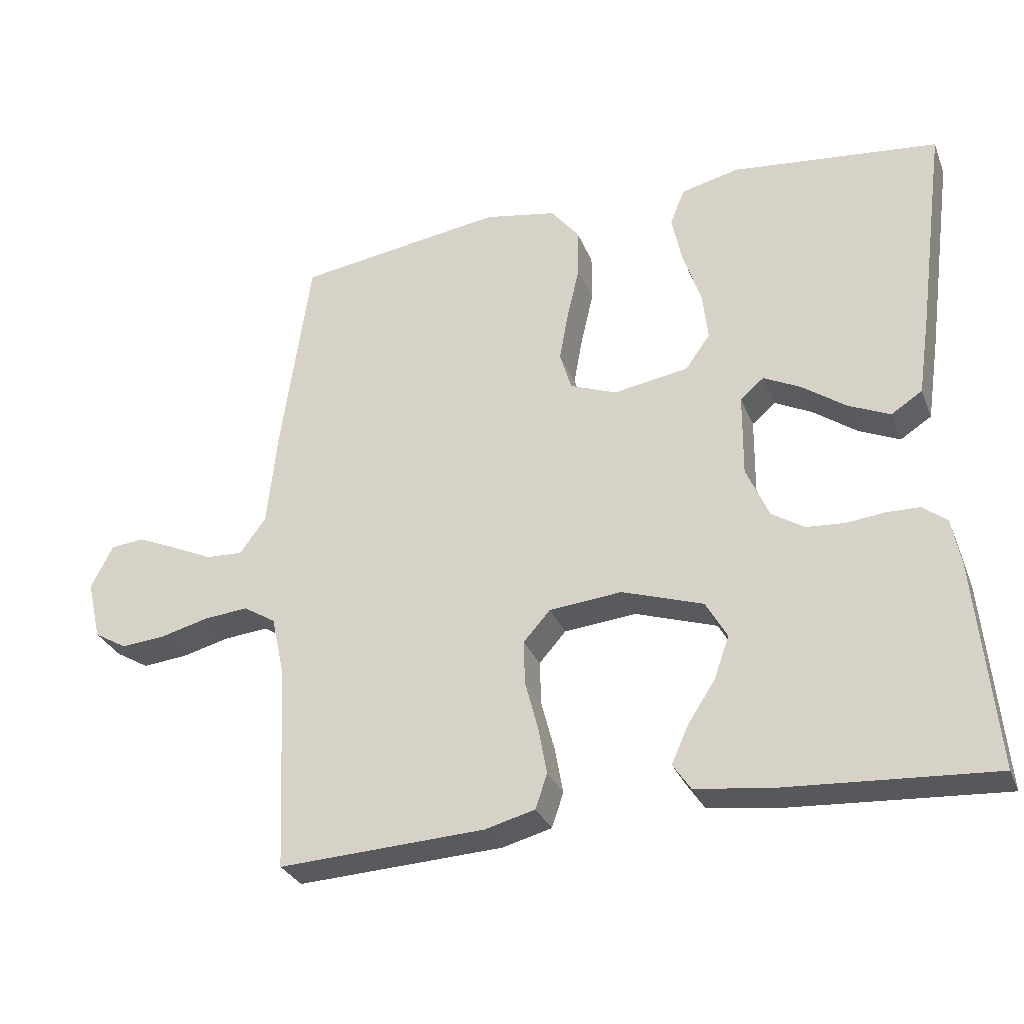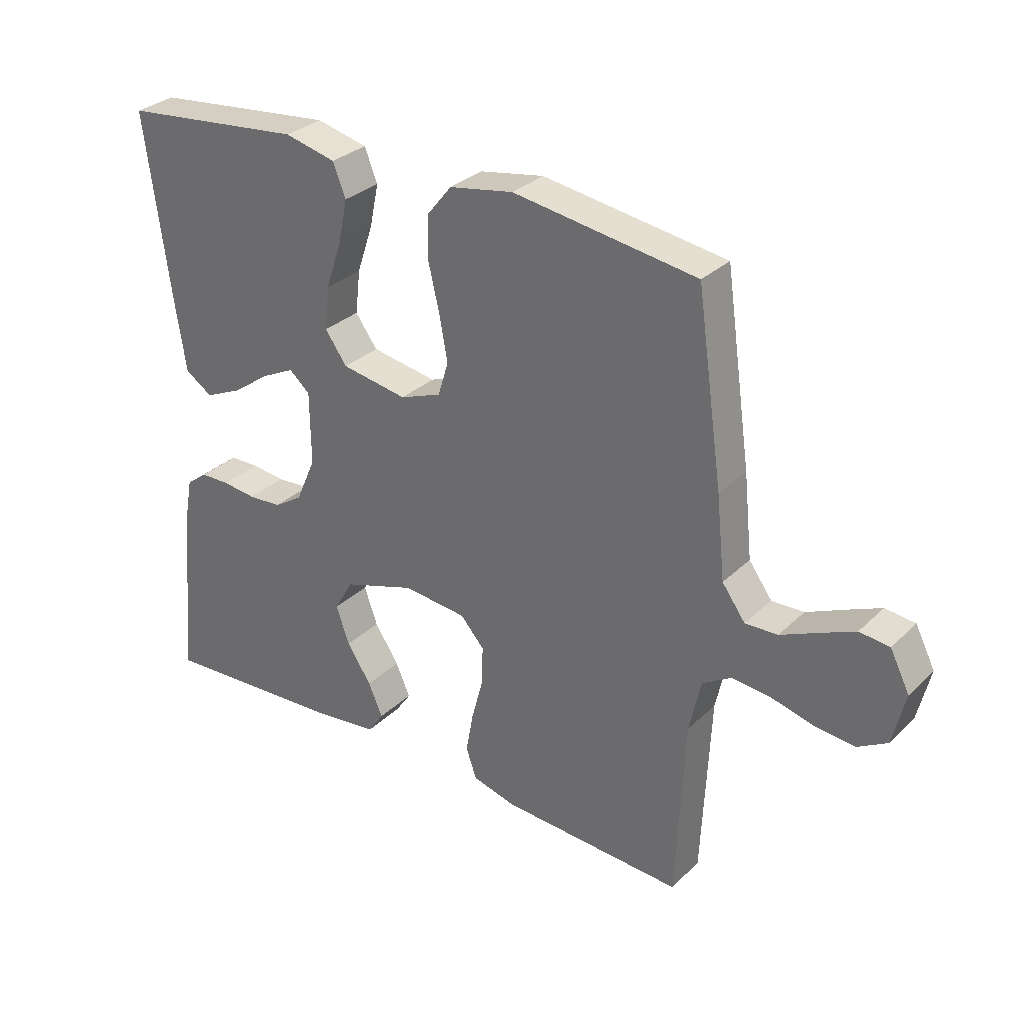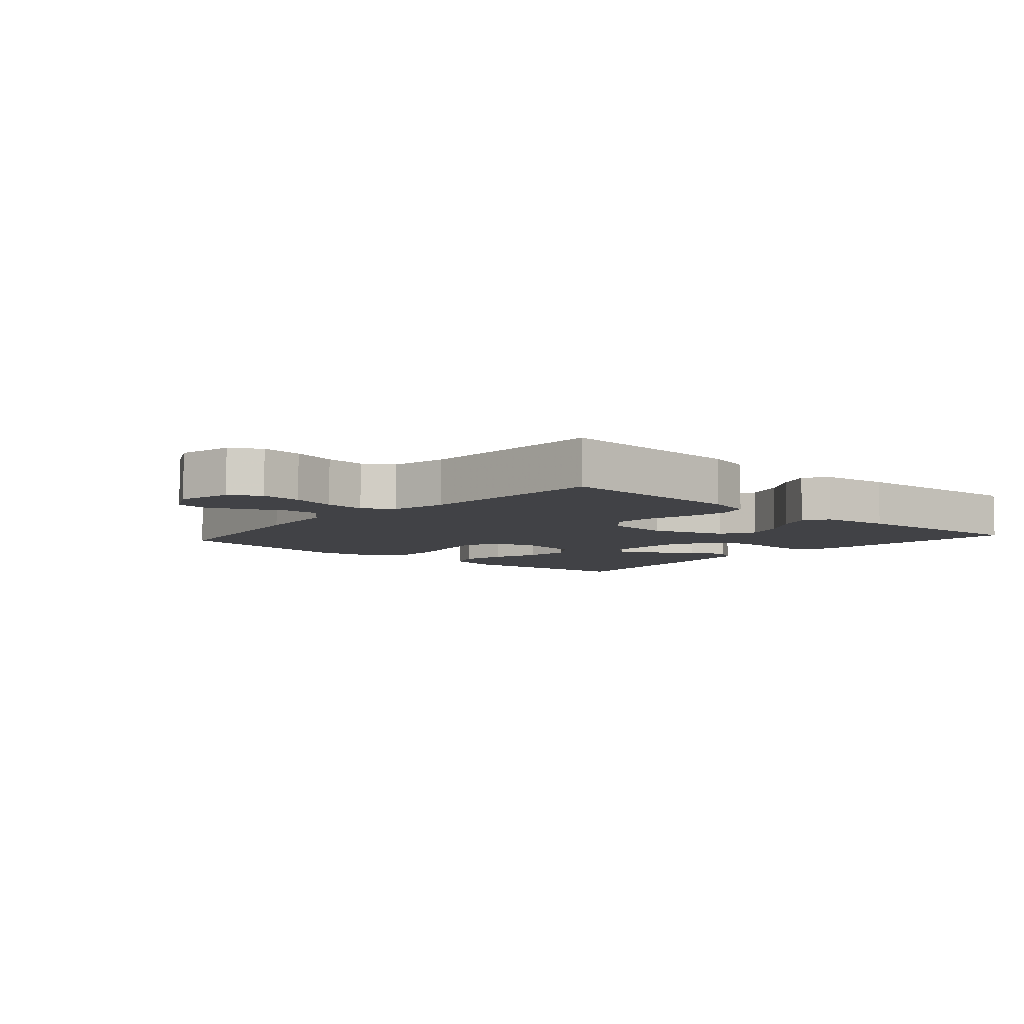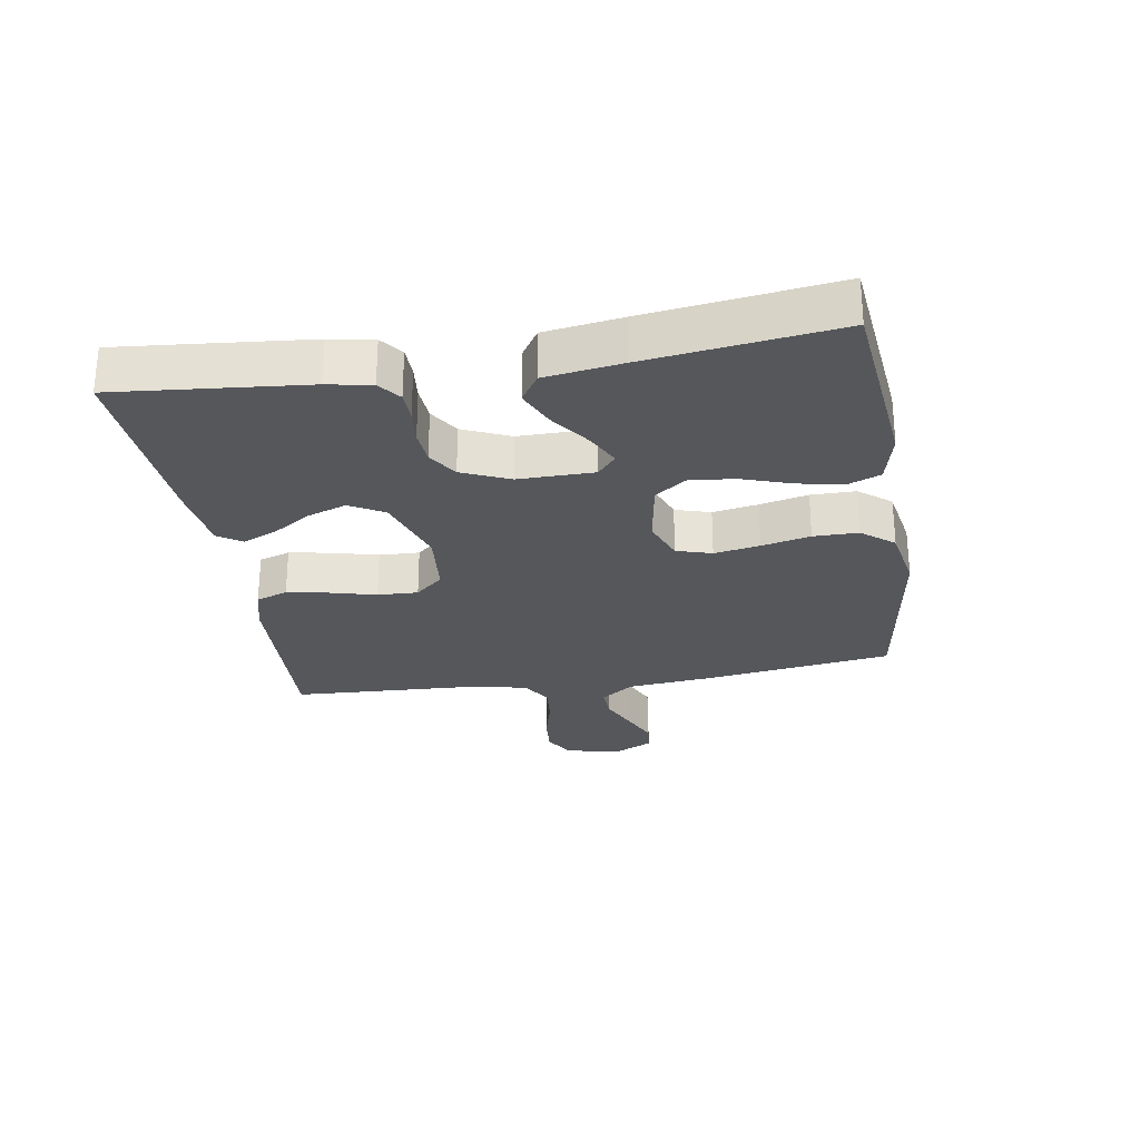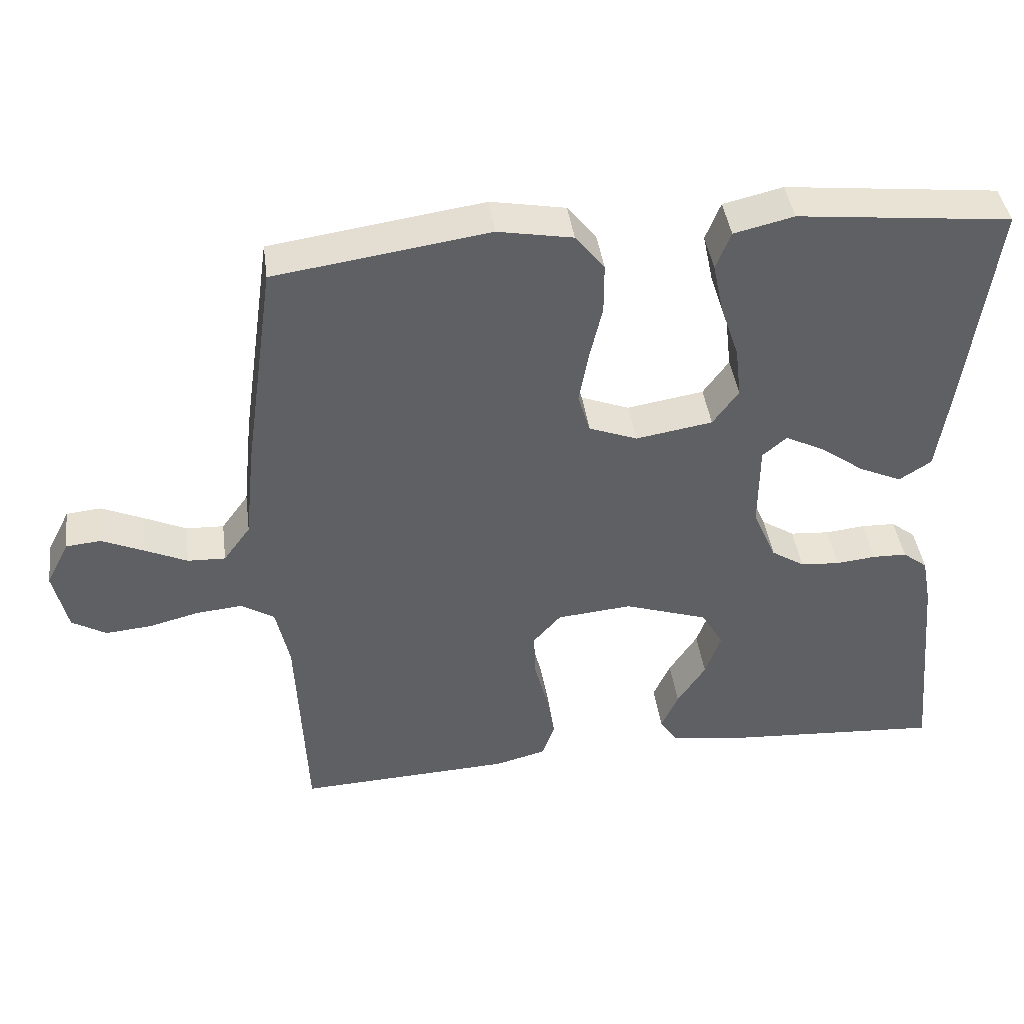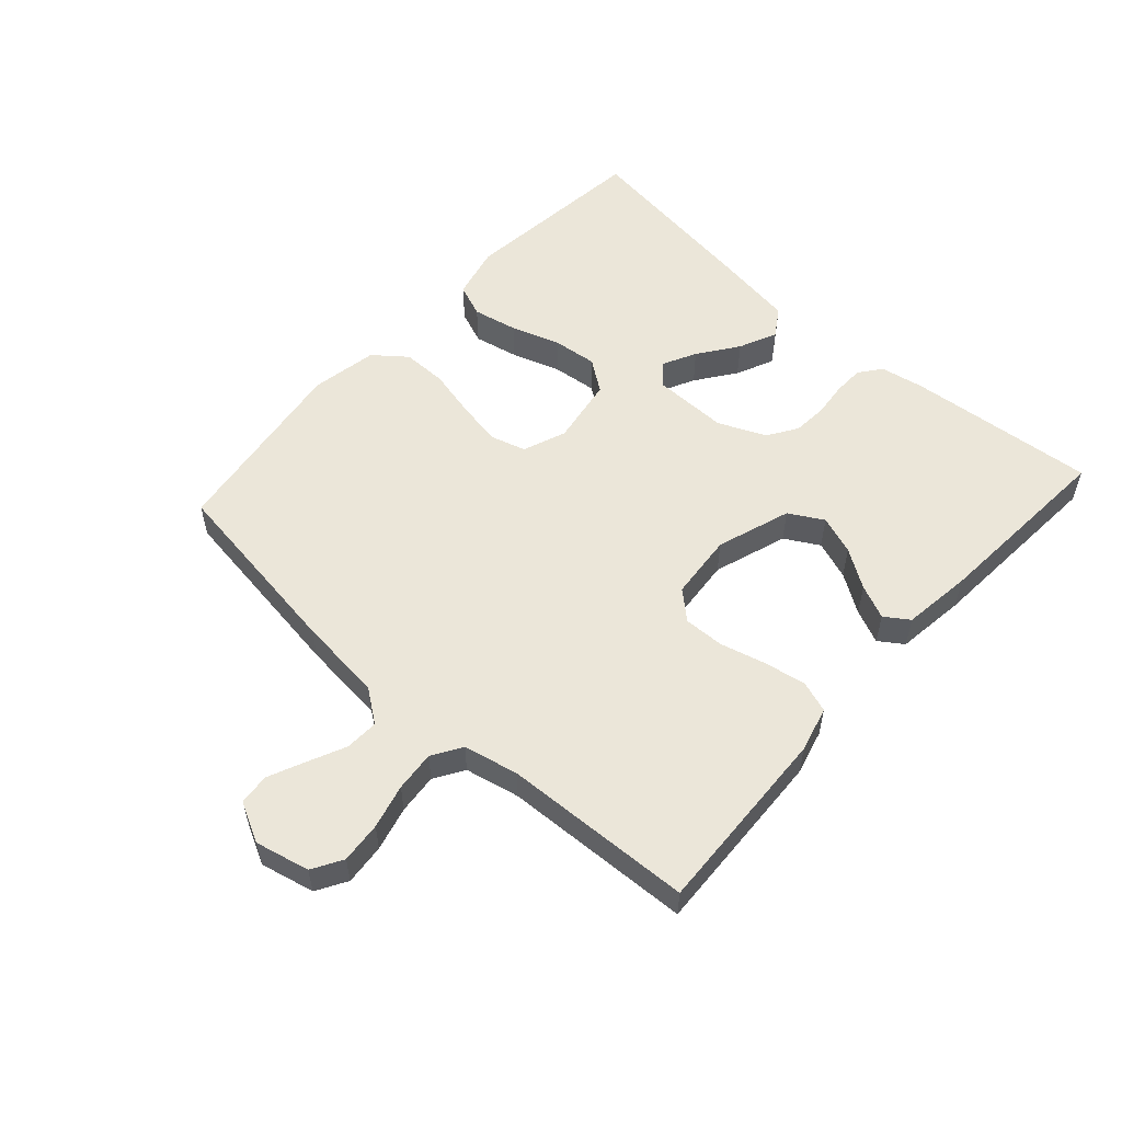
<metadata>
{"format":"obj","ext":"obj","renderer":"f3d","projection":"perspective","resolution":1024,"background":"white","views":[{"elev":-30.0,"azim":-160.6,"up":"+Z"},{"elev":30.8,"azim":36.8,"up":"+Z"},{"elev":-6.7,"azim":138.7,"up":"+Y"},{"elev":-26.9,"azim":-80.8,"up":"+Y"},{"elev":41.7,"azim":172.4,"up":"+Z"},{"elev":55.4,"azim":132.2,"up":"+Y"}]}
</metadata>
<code>
v 0.5 0.07 0.5
v 0.543 0.07 0.2
v 0.557 0.07 0.065
v 0.595 0.07 0.013
v 0.648 0.07 0.015
v 0.707 0.07 0.042
v 0.766 0.07 0.068
v 0.815 0.07 0.063
v 0.847 0.07 0
v 0.827 0.07 -0.086
v 0.779 0.07 -0.114
v 0.714 0.07 -0.108
v 0.644 0.07 -0.09
v 0.58 0.07 -0.084
v 0.533 0.07 -0.113
v 0.514 0.07 -0.2
v 0.5 0.07 -0.5
v 0.2 0.07 -0.485
v 0.128 0.07 -0.466
v 0.111 0.07 -0.416
v 0.123 0.07 -0.349
v 0.142 0.07 -0.277
v 0.144 0.07 -0.213
v 0.105 0.07 -0.169
v 0 0.07 -0.159
v -0.118 0.07 -0.198
v -0.149 0.07 -0.252
v -0.127 0.07 -0.314
v -0.087 0.07 -0.375
v -0.063 0.07 -0.429
v -0.089 0.07 -0.467
v -0.2 0.07 -0.481
v -0.5 0.07 -0.5
v -0.472 0.07 -0.2
v -0.459 0.07 -0.131
v -0.424 0.07 -0.104
v -0.376 0.07 -0.103
v -0.32 0.07 -0.109
v -0.265 0.07 -0.105
v -0.218 0.07 -0.075
v -0.185 0.07 0
v -0.186 0.07 0.12
v -0.22 0.07 0.149
v -0.274 0.07 0.122
v -0.337 0.07 0.077
v -0.397 0.07 0.05
v -0.442 0.07 0.079
v -0.46 0.07 0.2
v -0.5 0.07 0.5
v -0.2 0.07 0.532
v -0.116 0.07 0.512
v -0.095 0.07 0.459
v -0.11 0.07 0.388
v -0.136 0.07 0.311
v -0.144 0.07 0.24
v -0.108 0.07 0.19
v 0 0.07 0.172
v 0.068 0.07 0.198
v 0.085 0.07 0.254
v 0.072 0.07 0.326
v 0.054 0.07 0.403
v 0.054 0.07 0.474
v 0.095 0.07 0.525
v 0.2 0.07 0.544
v 0.5 0 0.5
v 0.543 0 0.2
v 0.557 0 0.065
v 0.595 0 0.013
v 0.648 0 0.015
v 0.707 0 0.042
v 0.766 0 0.068
v 0.815 0 0.063
v 0.847 0 0
v 0.827 0 -0.086
v 0.779 0 -0.114
v 0.714 0 -0.108
v 0.644 0 -0.09
v 0.58 0 -0.084
v 0.533 0 -0.113
v 0.514 0 -0.2
v 0.5 0 -0.5
v 0.2 0 -0.485
v 0.128 0 -0.466
v 0.111 0 -0.416
v 0.123 0 -0.349
v 0.142 0 -0.277
v 0.144 0 -0.213
v 0.105 0 -0.169
v 0 0 -0.159
v -0.118 0 -0.198
v -0.149 0 -0.252
v -0.127 0 -0.314
v -0.087 0 -0.375
v -0.063 0 -0.429
v -0.089 0 -0.467
v -0.2 0 -0.481
v -0.5 0 -0.5
v -0.472 0 -0.2
v -0.459 0 -0.131
v -0.424 0 -0.104
v -0.376 0 -0.103
v -0.32 0 -0.109
v -0.265 0 -0.105
v -0.218 0 -0.075
v -0.185 0 0
v -0.186 0 0.12
v -0.22 0 0.149
v -0.274 0 0.122
v -0.337 0 0.077
v -0.397 0 0.05
v -0.442 0 0.079
v -0.46 0 0.2
v -0.5 0 0.5
v -0.2 0 0.532
v -0.116 0 0.512
v -0.095 0 0.459
v -0.11 0 0.388
v -0.136 0 0.311
v -0.144 0 0.24
v -0.108 0 0.19
v 0 0 0.172
v 0.068 0 0.198
v 0.085 0 0.254
v 0.072 0 0.326
v 0.054 0 0.403
v 0.054 0 0.474
v 0.095 0 0.525
v 0.2 0 0.544
f 60 61 62 63
f 59 60 63 64
f 58 59 64 1
f 51 52 53 54
f 51 54 55
f 50 51 55
f 49 50 55
f 48 49 55 56
f 44 45 46 47
f 43 44 47 48
f 35 36 37 38
f 35 38 39
f 34 35 39
f 33 34 39
f 32 33 39 40
f 28 29 30 31
f 27 28 31 32
f 19 20 21 22
f 17 18 19 22
f 16 17 22 23
f 15 16 23 24
f 10 11 12 13
f 10 13 14
f 9 10 14
f 8 9 14
f 5 6 7 8
f 5 8 14 15
f 58 1 2 3
f 57 58 3 4
f 43 48 56 57
f 42 43 57 4
f 27 32 40 41
f 26 27 41 42
f 25 26 42
f 24 25 42 4
f 4 5 15 24
f 127 126 125 124
f 128 127 124 123
f 65 128 123 122
f 118 117 116 115
f 119 118 115
f 119 115 114
f 119 114 113
f 120 119 113 112
f 111 110 109 108
f 112 111 108 107
f 102 101 100 99
f 103 102 99
f 103 99 98
f 103 98 97
f 104 103 97 96
f 95 94 93 92
f 96 95 92 91
f 86 85 84 83
f 86 83 82 81
f 87 86 81 80
f 88 87 80 79
f 77 76 75 74
f 78 77 74
f 78 74 73
f 78 73 72
f 72 71 70 69
f 79 78 72 69
f 67 66 65 122
f 68 67 122 121
f 121 120 112 107
f 68 121 107 106
f 105 104 96 91
f 106 105 91 90
f 106 90 89
f 68 106 89 88
f 88 79 69 68
f 1 65 66 2
f 2 66 67 3
f 3 67 68 4
f 4 68 69 5
f 5 69 70 6
f 6 70 71 7
f 7 71 72 8
f 8 72 73 9
f 9 73 74 10
f 10 74 75 11
f 11 75 76 12
f 12 76 77 13
f 13 77 78 14
f 14 78 79 15
f 15 79 80 16
f 16 80 81 17
f 17 81 82 18
f 18 82 83 19
f 19 83 84 20
f 20 84 85 21
f 21 85 86 22
f 22 86 87 23
f 23 87 88 24
f 24 88 89 25
f 25 89 90 26
f 26 90 91 27
f 27 91 92 28
f 28 92 93 29
f 29 93 94 30
f 30 94 95 31
f 31 95 96 32
f 32 96 97 33
f 33 97 98 34
f 34 98 99 35
f 35 99 100 36
f 36 100 101 37
f 37 101 102 38
f 38 102 103 39
f 39 103 104 40
f 40 104 105 41
f 41 105 106 42
f 42 106 107 43
f 43 107 108 44
f 44 108 109 45
f 45 109 110 46
f 46 110 111 47
f 47 111 112 48
f 48 112 113 49
f 49 113 114 50
f 50 114 115 51
f 51 115 116 52
f 52 116 117 53
f 53 117 118 54
f 54 118 119 55
f 55 119 120 56
f 56 120 121 57
f 57 121 122 58
f 58 122 123 59
f 59 123 124 60
f 60 124 125 61
f 61 125 126 62
f 62 126 127 63
f 63 127 128 64
f 64 128 65 1

</code>
